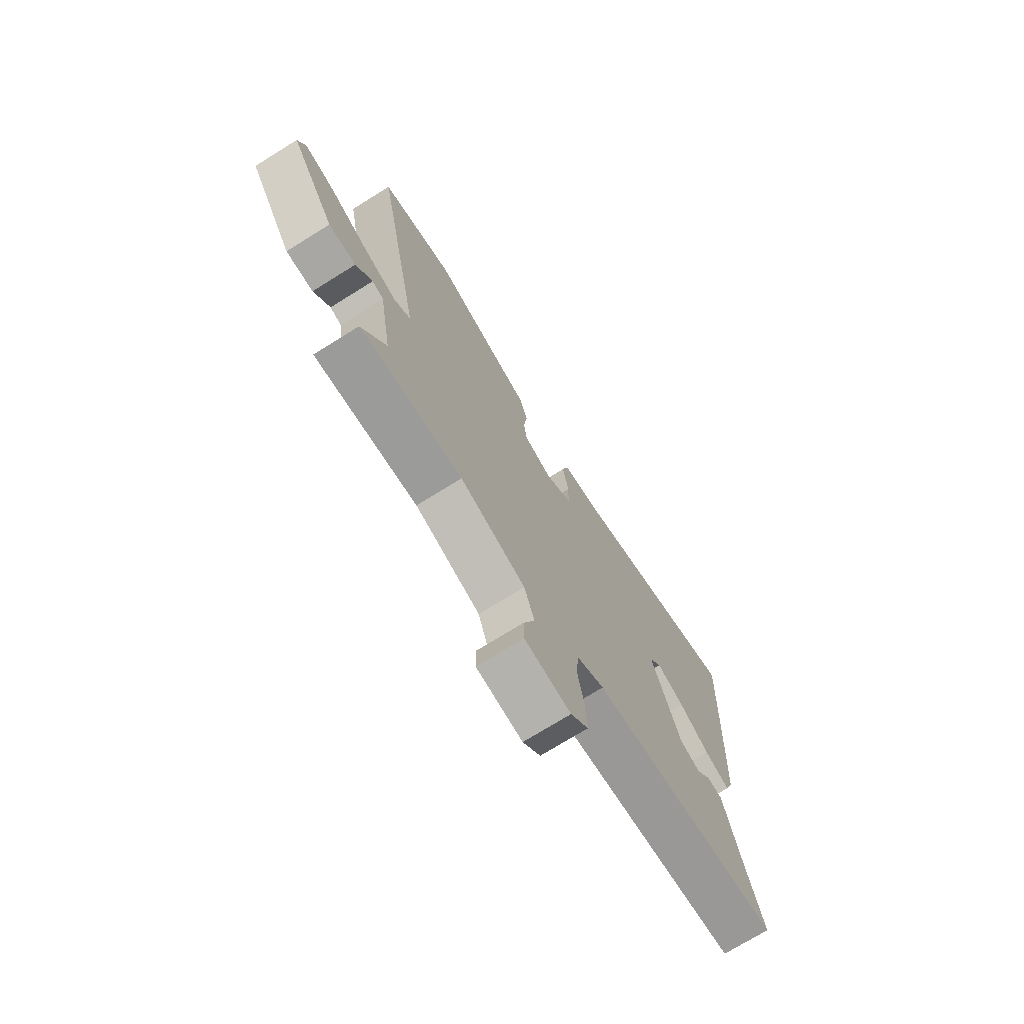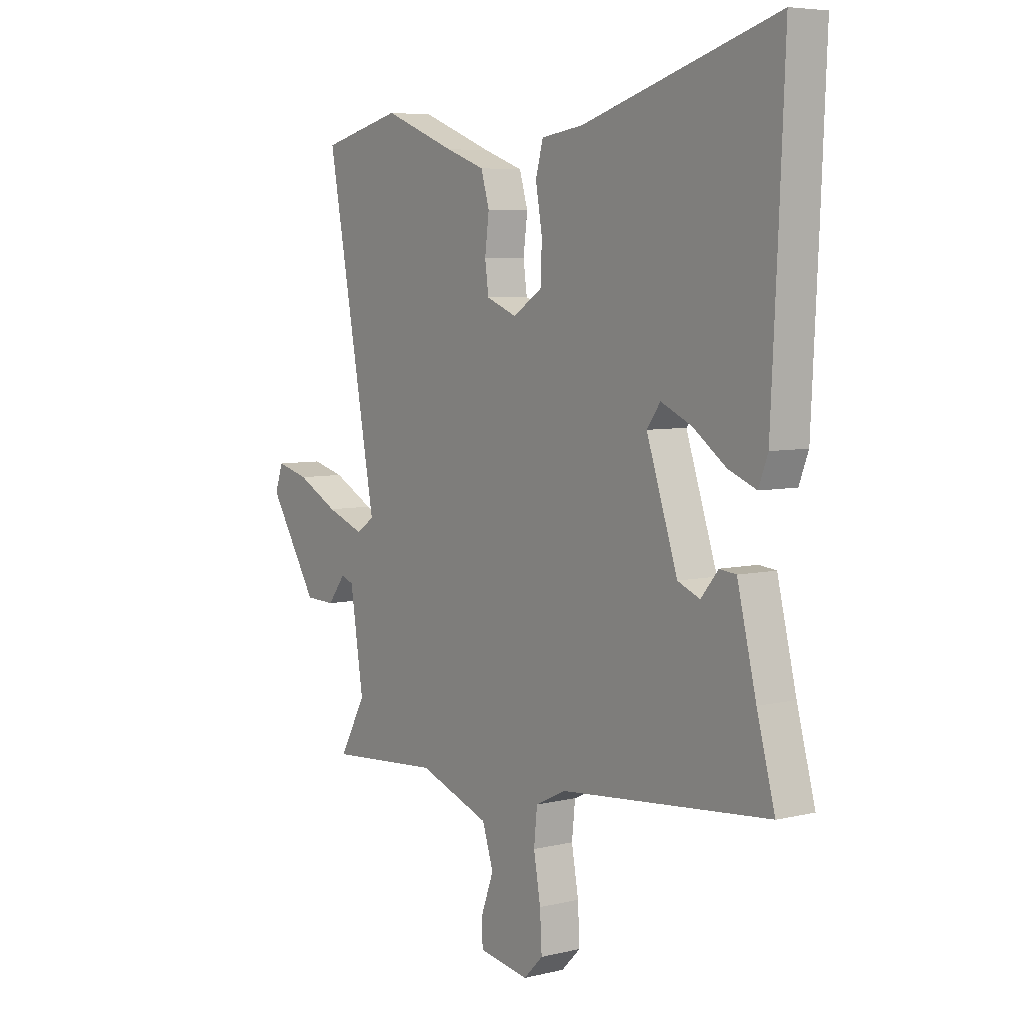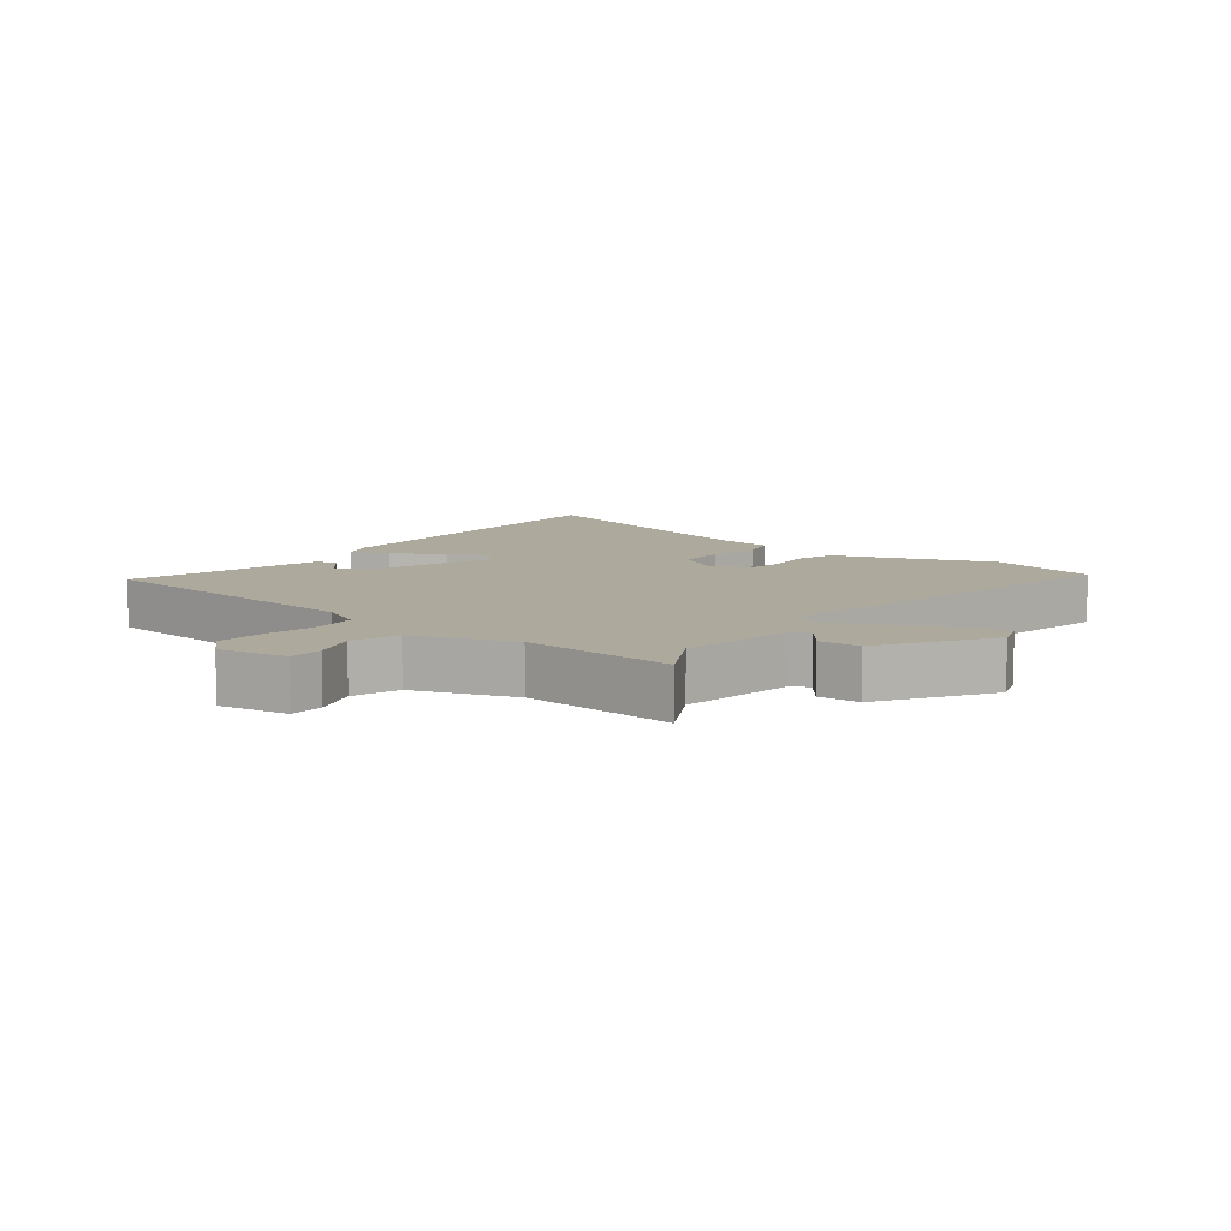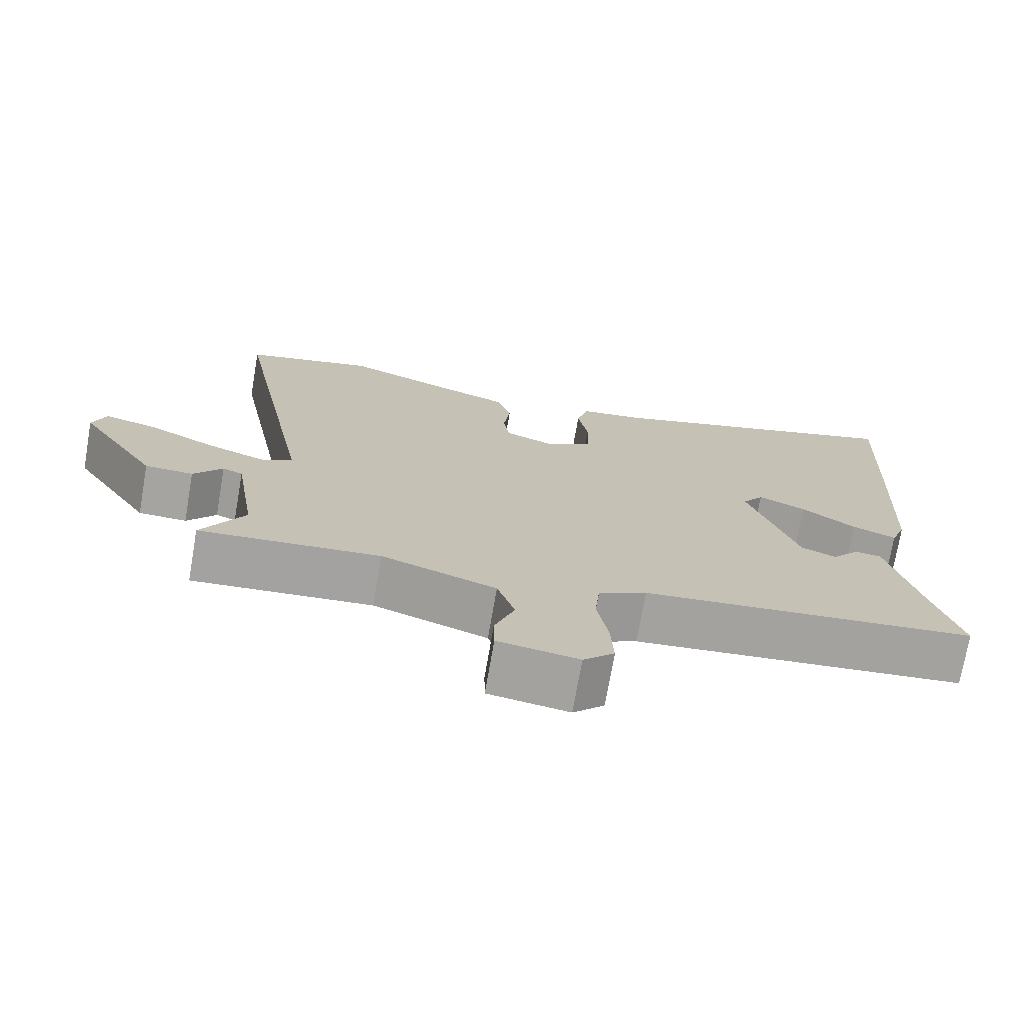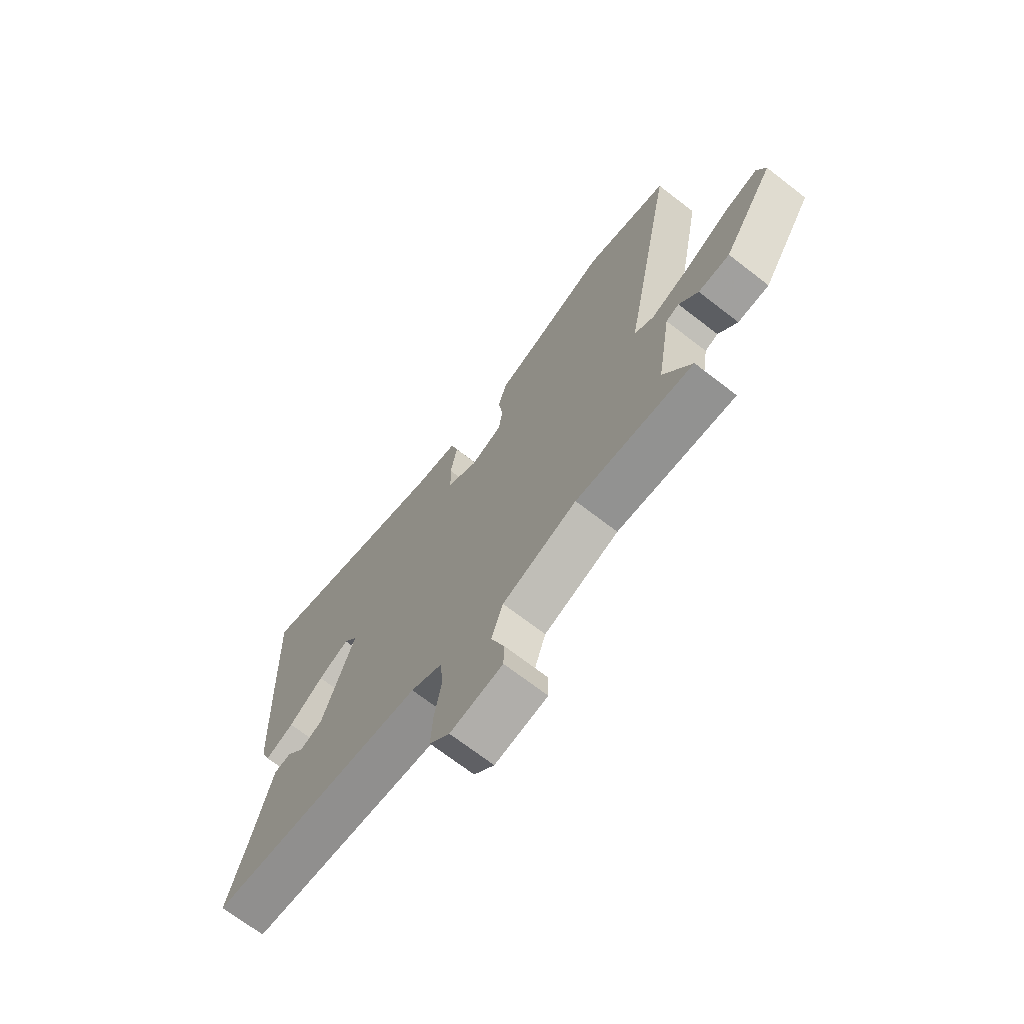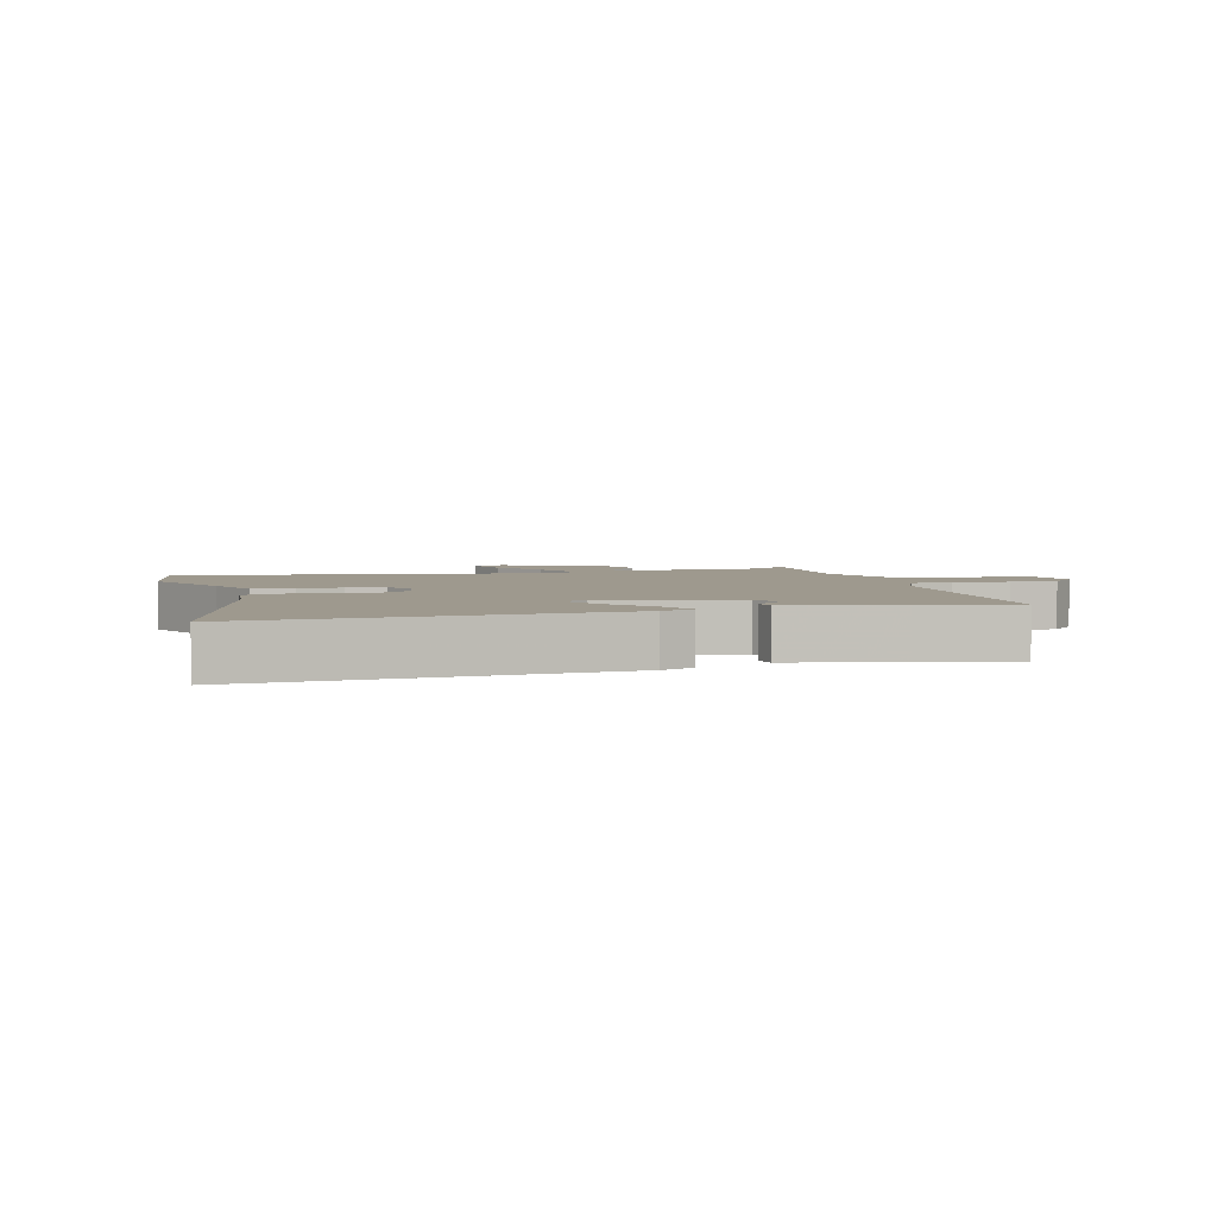
<metadata>
{"format":"obj","ext":"obj","renderer":"f3d","projection":"perspective","resolution":1024,"background":"white","views":[{"elev":-73.1,"azim":-58.1,"up":"+Z"},{"elev":6.0,"azim":54.2,"up":"+Z"},{"elev":8.8,"azim":-142.1,"up":"+Y"},{"elev":-73.1,"azim":-9.8,"up":"+Z"},{"elev":-70.2,"azim":-127.7,"up":"+Z"},{"elev":3.5,"azim":72.2,"up":"+Y"}]}
</metadata>
<code>
v 0.5 0.07 -0.418
v 0.047 0.07 -0.462
v -0.018 0.07 -0.494
v -0.025 0.07 -0.562
v -0.01 0.07 -0.646
v -0.006 0.07 -0.72
v -0.048 0.07 -0.762
v -0.157 0.07 -0.745
v -0.158 0.07 -0.691
v -0.131 0.07 -0.618
v -0.155 0.07 -0.545
v -0.31 0.07 -0.49
v -0.554 0.07 -0.509
v -0.496 0.07 -0.407
v -0.525 0.07 -0.223
v -0.552 0.07 -0.213
v -0.591 0.07 -0.263
v -0.656 0.07 -0.261
v -0.763 0.07 -0.093
v -0.745 0.07 -0.043
v -0.674 0.07 -0.061
v -0.584 0.07 -0.107
v -0.503 0.07 -0.137
v -0.463 0.07 -0.111
v -0.574 0.07 0.482
v -0.399 0.07 0.525
v -0.243 0.07 0.464
v -0.157 0.07 0.433
v -0.139 0.07 0.372
v -0.148 0.07 0.302
v -0.14 0.07 0.244
v -0.074 0.07 0.218
v -0.01 0.07 0.259
v -0.008 0.07 0.333
v -0.022 0.07 0.413
v -0.006 0.07 0.472
v 0.085 0.07 0.485
v 0.505 0.07 0.612
v 0.493 0.07 0.34
v 0.479 0.07 0.057
v 0.459 0.07 0.005
v 0.399 0.07 0.029
v 0.326 0.07 0.081
v 0.261 0.07 0.11
v 0.232 0.07 0.07
v 0.299 0.07 -0.129
v 0.347 0.07 -0.149
v 0.384 0.07 -0.104
v 0.42 0.07 -0.108
v 0.461 0.07 -0.275
v 0.5 0 -0.418
v 0.047 0 -0.462
v -0.018 0 -0.494
v -0.025 0 -0.562
v -0.01 0 -0.646
v -0.006 0 -0.72
v -0.048 0 -0.762
v -0.157 0 -0.745
v -0.158 0 -0.691
v -0.131 0 -0.618
v -0.155 0 -0.545
v -0.31 0 -0.49
v -0.554 0 -0.509
v -0.496 0 -0.407
v -0.525 0 -0.223
v -0.552 0 -0.213
v -0.591 0 -0.263
v -0.656 0 -0.261
v -0.763 0 -0.093
v -0.745 0 -0.043
v -0.674 0 -0.061
v -0.584 0 -0.107
v -0.503 0 -0.137
v -0.463 0 -0.111
v -0.574 0 0.482
v -0.399 0 0.525
v -0.243 0 0.464
v -0.157 0 0.433
v -0.139 0 0.372
v -0.148 0 0.302
v -0.14 0 0.244
v -0.074 0 0.218
v -0.01 0 0.259
v -0.008 0 0.333
v -0.022 0 0.413
v -0.006 0 0.472
v 0.085 0 0.485
v 0.505 0 0.612
v 0.493 0 0.34
v 0.479 0 0.057
v 0.459 0 0.005
v 0.399 0 0.029
v 0.326 0 0.081
v 0.261 0 0.11
v 0.232 0 0.07
v 0.299 0 -0.129
v 0.347 0 -0.149
v 0.384 0 -0.104
v 0.42 0 -0.108
v 0.461 0 -0.275
f 47 48 49 50
f 50 1 2
f 47 50 2
f 46 47 2
f 45 46 2 3
f 41 42 43
f 40 41 43
f 39 40 43
f 38 39 43
f 37 38 43
f 37 43 44
f 36 37 44
f 35 36 44
f 34 35 44
f 33 34 44 45
f 27 28 29 30
f 27 30 31
f 26 27 31
f 25 26 31
f 24 25 31
f 20 21 22
f 19 20 22
f 18 19 22
f 17 18 22
f 16 17 22
f 15 16 22 23
f 14 15 23 24
f 12 13 14
f 24 31 32
f 14 24 32
f 12 14 32
f 11 12 32
f 8 9 10
f 7 8 10
f 6 7 10
f 5 6 10
f 4 5 10
f 33 45 3
f 32 33 3
f 11 32 3
f 10 11 3
f 3 4 10
f 100 99 98 97
f 52 51 100
f 52 100 97
f 52 97 96
f 53 52 96 95
f 93 92 91
f 93 91 90
f 93 90 89
f 93 89 88
f 93 88 87
f 94 93 87
f 94 87 86
f 94 86 85
f 94 85 84
f 95 94 84 83
f 80 79 78 77
f 81 80 77
f 81 77 76
f 81 76 75
f 81 75 74
f 72 71 70
f 72 70 69
f 72 69 68
f 72 68 67
f 72 67 66
f 73 72 66 65
f 74 73 65 64
f 64 63 62
f 82 81 74
f 82 74 64
f 82 64 62
f 82 62 61
f 60 59 58
f 60 58 57
f 60 57 56
f 60 56 55
f 60 55 54
f 53 95 83
f 53 83 82
f 53 82 61
f 53 61 60
f 60 54 53
f 1 51 52 2
f 2 52 53 3
f 3 53 54 4
f 4 54 55 5
f 5 55 56 6
f 6 56 57 7
f 7 57 58 8
f 8 58 59 9
f 9 59 60 10
f 10 60 61 11
f 11 61 62 12
f 12 62 63 13
f 13 63 64 14
f 14 64 65 15
f 15 65 66 16
f 16 66 67 17
f 17 67 68 18
f 18 68 69 19
f 19 69 70 20
f 20 70 71 21
f 21 71 72 22
f 22 72 73 23
f 23 73 74 24
f 24 74 75 25
f 25 75 76 26
f 26 76 77 27
f 27 77 78 28
f 28 78 79 29
f 29 79 80 30
f 30 80 81 31
f 31 81 82 32
f 32 82 83 33
f 33 83 84 34
f 34 84 85 35
f 35 85 86 36
f 36 86 87 37
f 37 87 88 38
f 38 88 89 39
f 39 89 90 40
f 40 90 91 41
f 41 91 92 42
f 42 92 93 43
f 43 93 94 44
f 44 94 95 45
f 45 95 96 46
f 46 96 97 47
f 47 97 98 48
f 48 98 99 49
f 49 99 100 50
f 50 100 51 1

</code>
